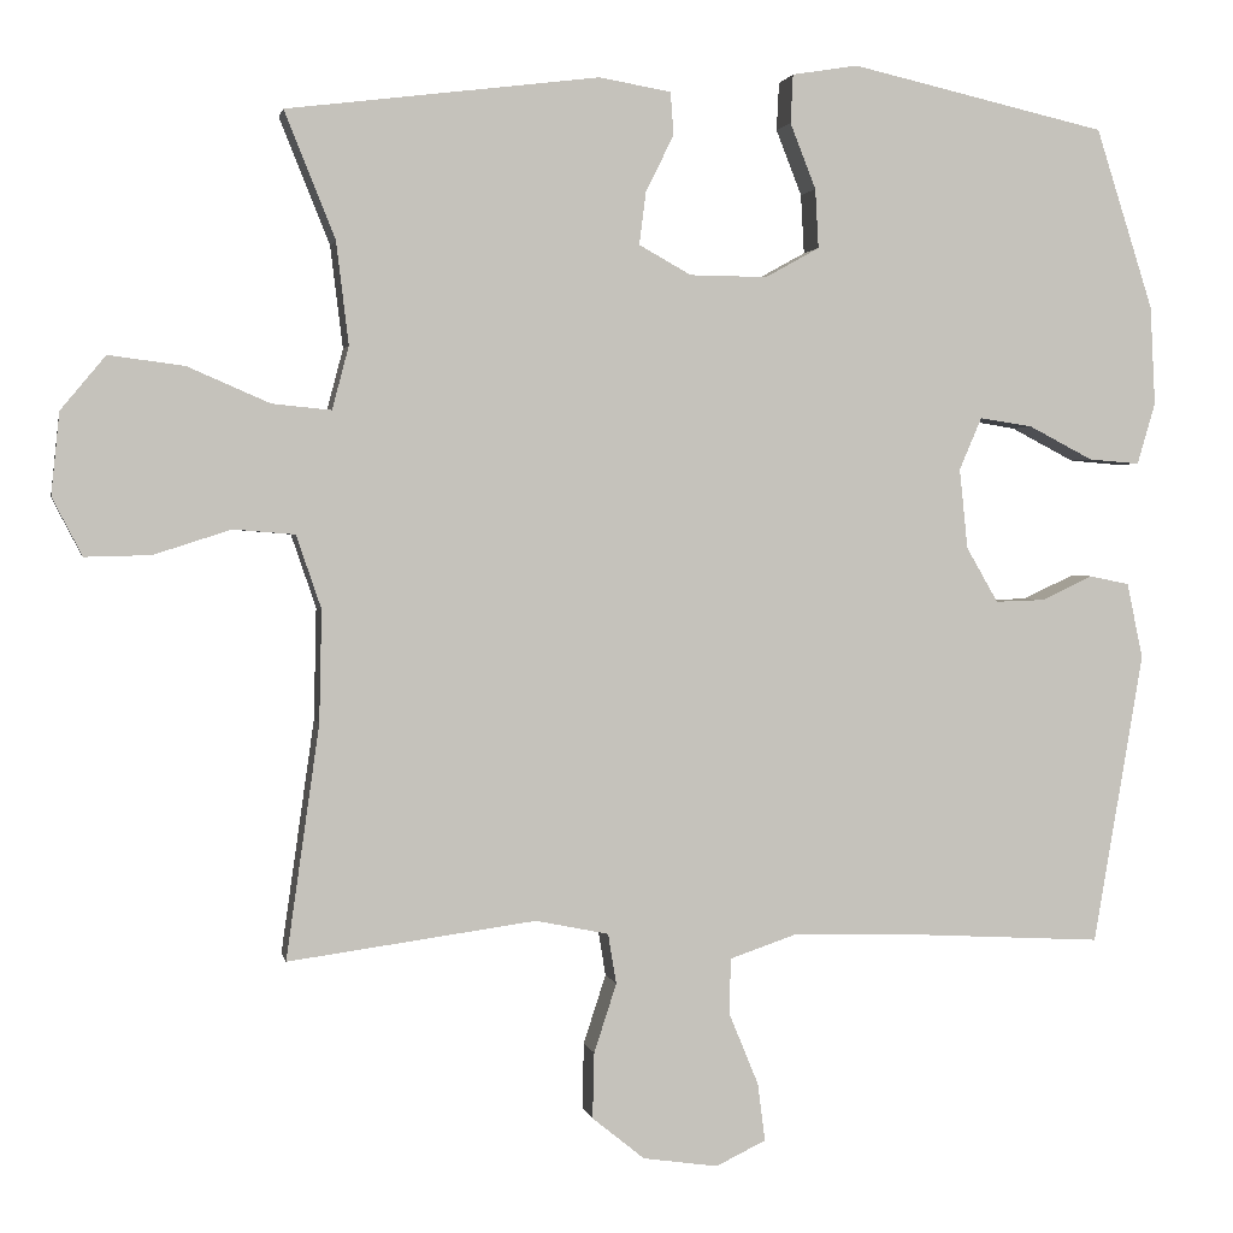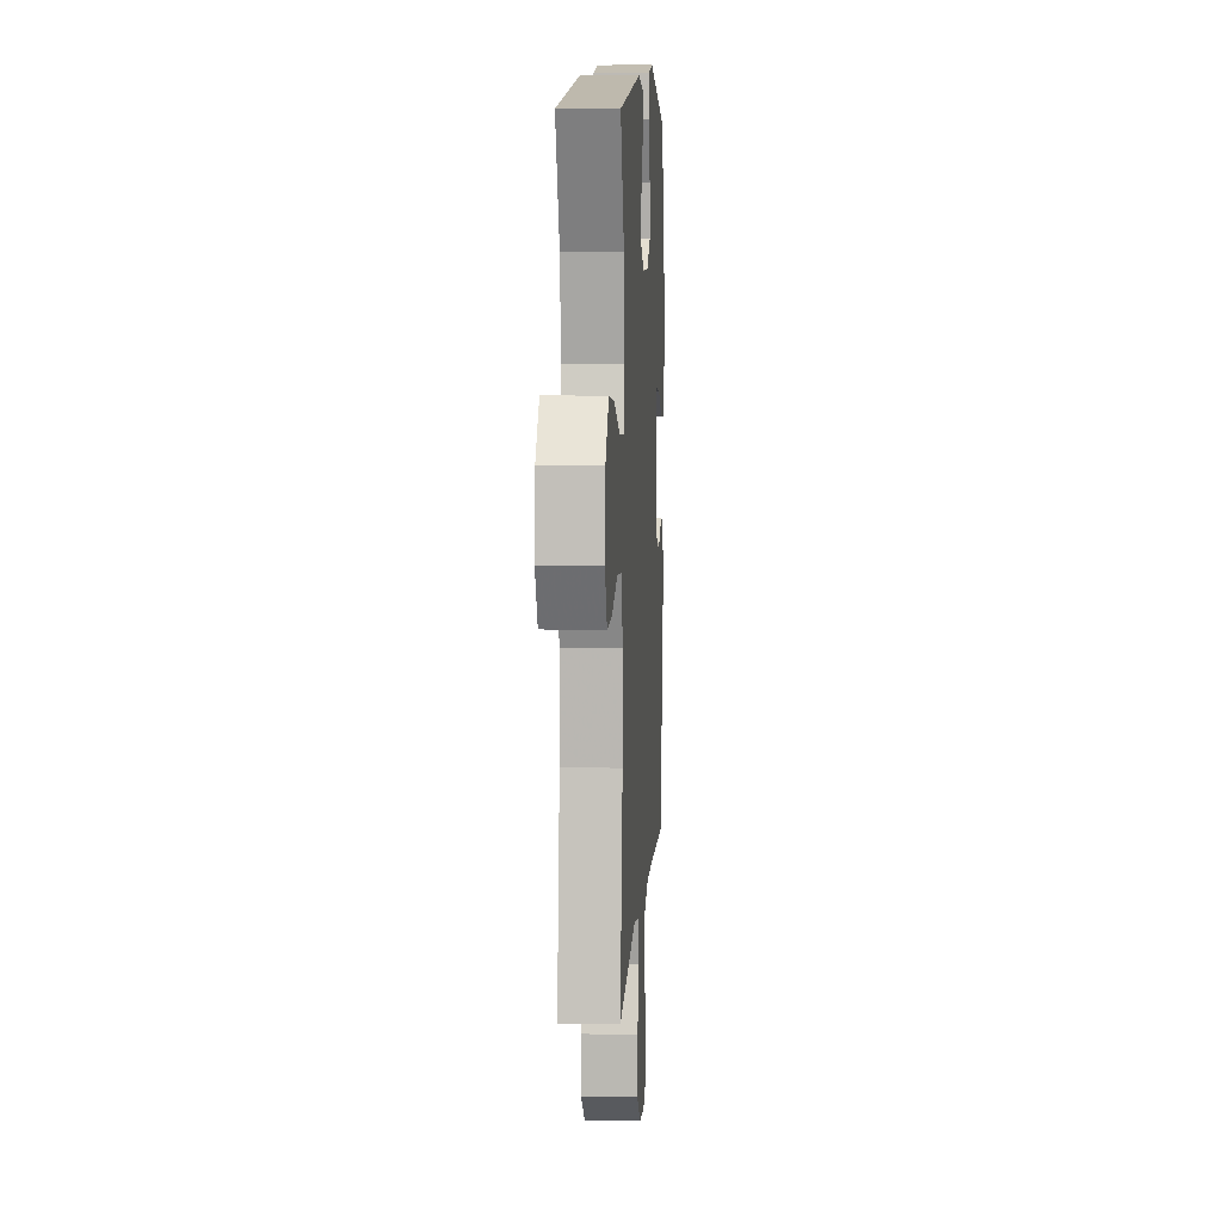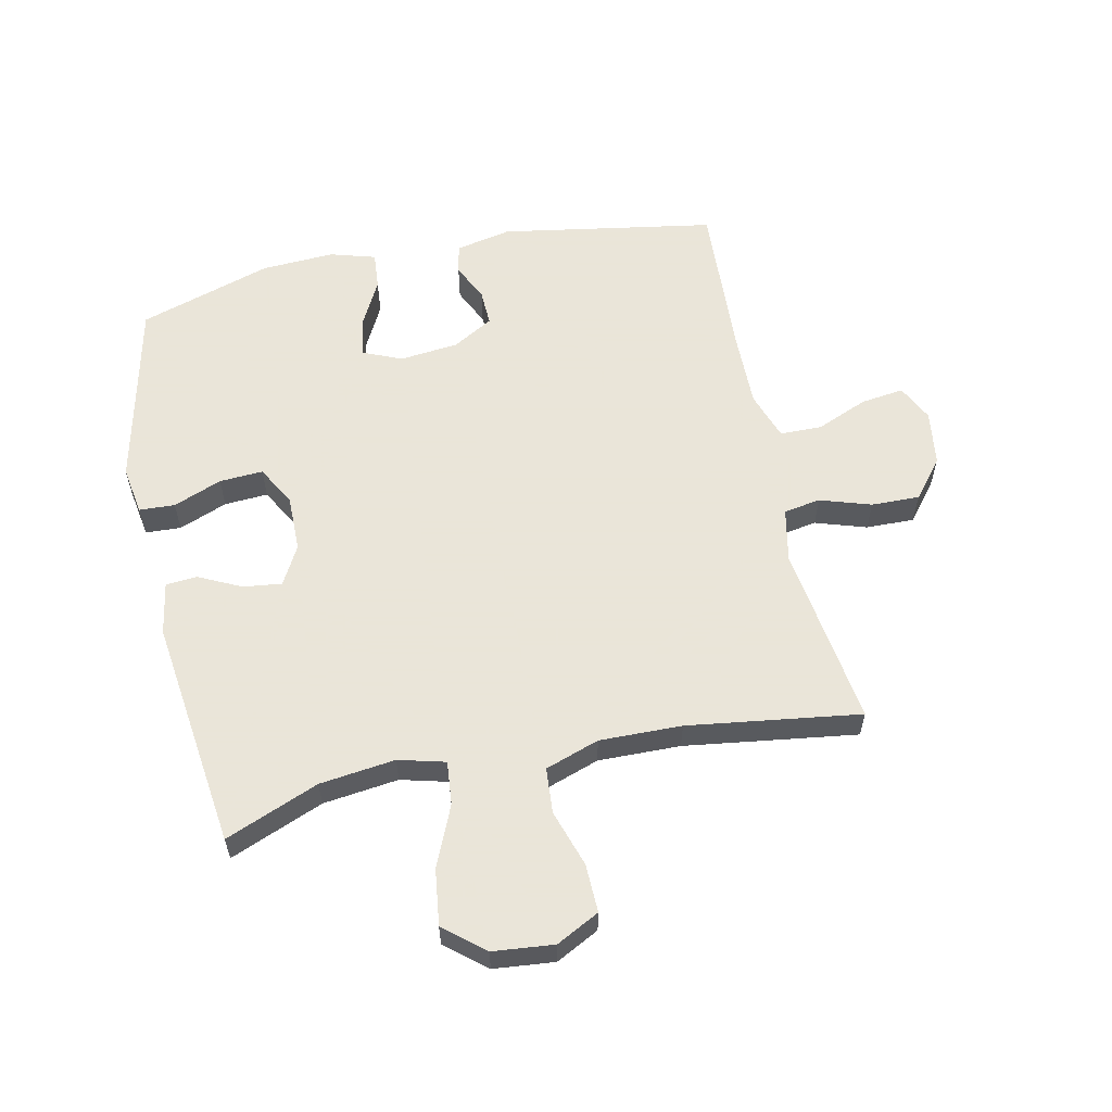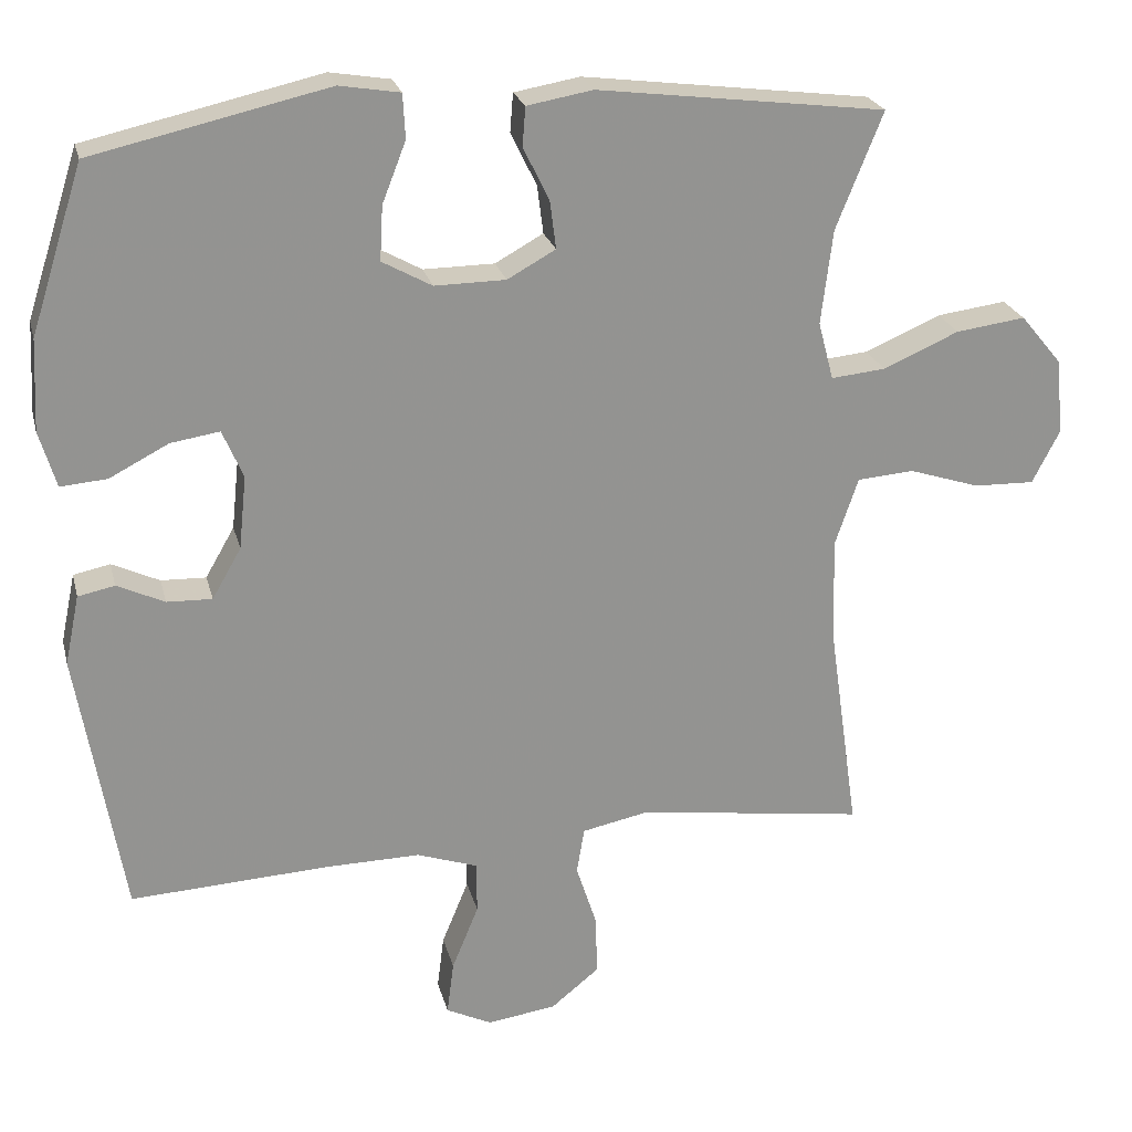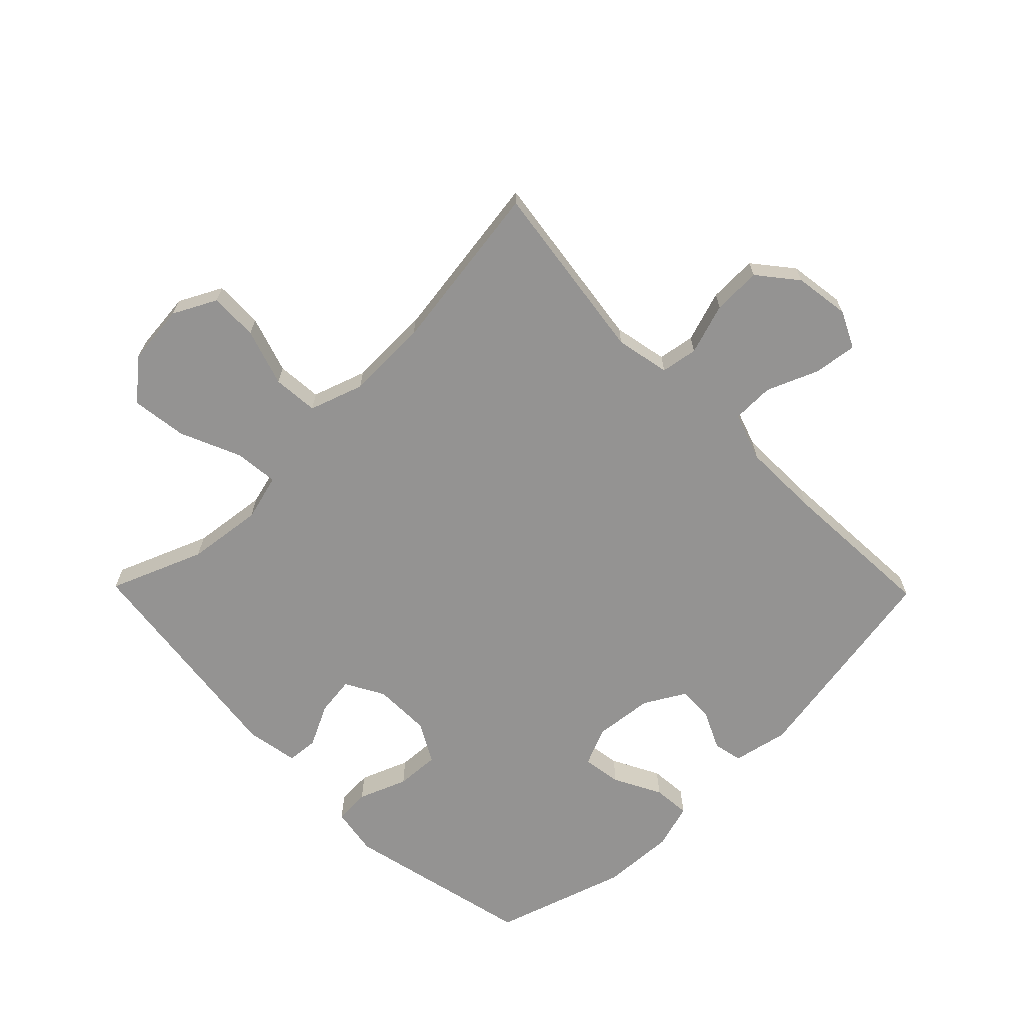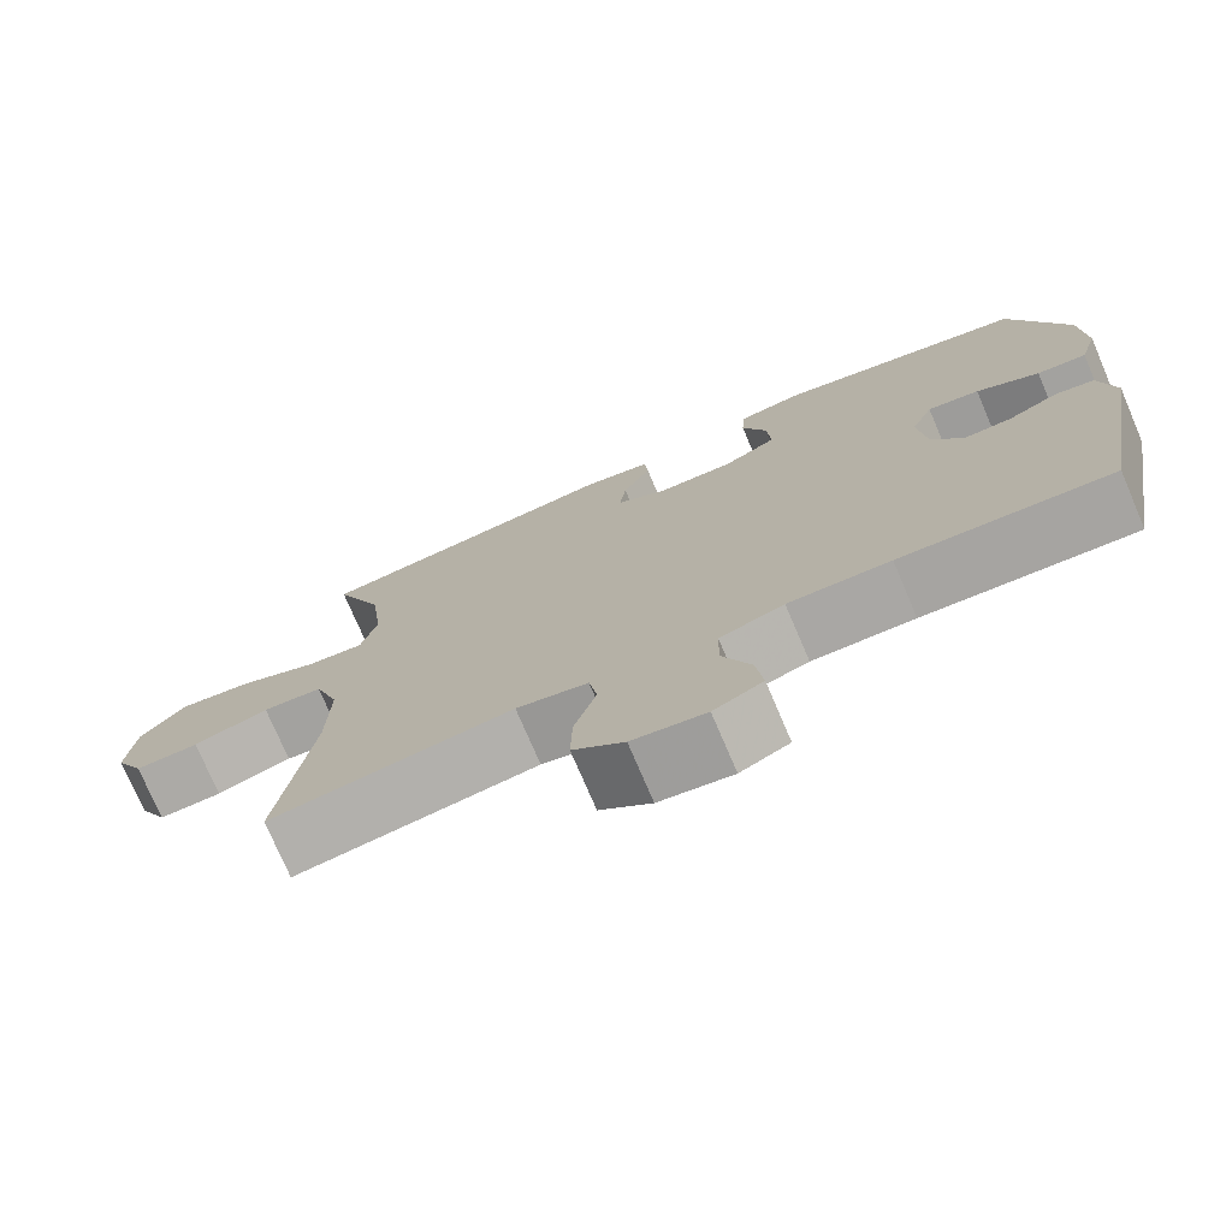
<metadata>
{"format":"obj","ext":"obj","renderer":"f3d","projection":"perspective","resolution":1024,"background":"white","views":[{"elev":1.7,"azim":169.1,"up":"+Z"},{"elev":8.3,"azim":93.5,"up":"+Z"},{"elev":58.6,"azim":77.8,"up":"+Y"},{"elev":23.4,"azim":-13.5,"up":"+Z"},{"elev":-66.8,"azim":134.4,"up":"+Y"},{"elev":-75.2,"azim":-156.9,"up":"+Z"}]}
</metadata>
<code>
v 0.5 0.07 0.5
v 0.439 0.07 0.348
v 0.424 0.07 0.225
v 0.444 0.07 0.149
v 0.515 0.07 0.156
v 0.614 0.07 0.199
v 0.705 0.07 0.211
v 0.759 0.07 0.146
v 0.769 0.07 0.047
v 0.733 0.07 -0.023
v 0.654 0.07 -0.021
v 0.561 0.07 0.009
v 0.487 0.07 0.003
v 0.457 0.07 -0.085
v 0.46 0.07 -0.219
v 0.5 0.07 -0.5
v 0.202 0.07 -0.459
v 0.114 0.07 -0.477
v 0.104 0.07 -0.537
v 0.131 0.07 -0.62
v 0.133 0.07 -0.699
v 0.07 0.07 -0.75
v -0.02 0.07 -0.763
v -0.08 0.07 -0.734
v -0.071 0.07 -0.664
v -0.036 0.07 -0.579
v -0.037 0.07 -0.511
v -0.116 0.07 -0.484
v -0.241 0.07 -0.486
v -0.5 0.07 -0.5
v -0.56 0.07 -0.15
v -0.541 0.07 -0.059
v -0.493 0.07 -0.049
v -0.431 0.07 -0.078
v -0.372 0.07 -0.08
v -0.334 0.07 -0.014
v -0.324 0.07 0.082
v -0.351 0.07 0.145
v -0.415 0.07 0.135
v -0.492 0.07 0.095
v -0.553 0.07 0.09
v -0.575 0.07 0.164
v -0.569 0.07 0.283
v -0.5 0.07 0.5
v -0.192 0.07 0.57
v -0.113 0.07 0.557
v -0.11 0.07 0.499
v -0.141 0.07 0.42
v -0.145 0.07 0.349
v -0.08 0.07 0.313
v 0.013 0.07 0.314
v 0.076 0.07 0.349
v 0.068 0.07 0.412
v 0.034 0.07 0.481
v 0.038 0.07 0.532
v 0.124 0.07 0.547
v 0.5 0 0.5
v 0.439 0 0.348
v 0.424 0 0.225
v 0.444 0 0.149
v 0.515 0 0.156
v 0.614 0 0.199
v 0.705 0 0.211
v 0.759 0 0.146
v 0.769 0 0.047
v 0.733 0 -0.023
v 0.654 0 -0.021
v 0.561 0 0.009
v 0.487 0 0.003
v 0.457 0 -0.085
v 0.46 0 -0.219
v 0.5 0 -0.5
v 0.202 0 -0.459
v 0.114 0 -0.477
v 0.104 0 -0.537
v 0.131 0 -0.62
v 0.133 0 -0.699
v 0.07 0 -0.75
v -0.02 0 -0.763
v -0.08 0 -0.734
v -0.071 0 -0.664
v -0.036 0 -0.579
v -0.037 0 -0.511
v -0.116 0 -0.484
v -0.241 0 -0.486
v -0.5 0 -0.5
v -0.56 0 -0.15
v -0.541 0 -0.059
v -0.493 0 -0.049
v -0.431 0 -0.078
v -0.372 0 -0.08
v -0.334 0 -0.014
v -0.324 0 0.082
v -0.351 0 0.145
v -0.415 0 0.135
v -0.492 0 0.095
v -0.553 0 0.09
v -0.575 0 0.164
v -0.569 0 0.283
v -0.5 0 0.5
v -0.192 0 0.57
v -0.113 0 0.557
v -0.11 0 0.499
v -0.141 0 0.42
v -0.145 0 0.349
v -0.08 0 0.313
v 0.013 0 0.314
v 0.076 0 0.349
v 0.068 0 0.412
v 0.034 0 0.481
v 0.038 0 0.532
v 0.124 0 0.547
f 53 54 55 56
f 52 53 56 1
f 51 52 1 2
f 45 46 47 48
f 45 48 49
f 44 45 49
f 43 44 49 50
f 39 40 41 42
f 38 39 42 43
f 31 32 33 34
f 29 30 31 34
f 28 29 34 35
f 27 28 35 36
f 23 24 25 26
f 23 26 27
f 22 23 27
f 19 20 21 22
f 19 22 27
f 18 19 27 36
f 15 16 17
f 14 15 17 18
f 13 14 18 36
f 9 10 11 12
f 5 6 7 8
f 4 5 8 9
f 51 2 3
f 51 3 4
f 38 43 50 51
f 37 38 51 4
f 12 13 36 37
f 4 9 12 37
f 112 111 110 109
f 57 112 109 108
f 58 57 108 107
f 104 103 102 101
f 105 104 101
f 105 101 100
f 106 105 100 99
f 98 97 96 95
f 99 98 95 94
f 90 89 88 87
f 90 87 86 85
f 91 90 85 84
f 92 91 84 83
f 82 81 80 79
f 83 82 79
f 83 79 78
f 78 77 76 75
f 83 78 75
f 92 83 75 74
f 73 72 71
f 74 73 71 70
f 92 74 70 69
f 68 67 66 65
f 64 63 62 61
f 65 64 61 60
f 59 58 107
f 60 59 107
f 107 106 99 94
f 60 107 94 93
f 93 92 69 68
f 93 68 65 60
f 1 57 58 2
f 2 58 59 3
f 3 59 60 4
f 4 60 61 5
f 5 61 62 6
f 6 62 63 7
f 7 63 64 8
f 8 64 65 9
f 9 65 66 10
f 10 66 67 11
f 11 67 68 12
f 12 68 69 13
f 13 69 70 14
f 14 70 71 15
f 15 71 72 16
f 16 72 73 17
f 17 73 74 18
f 18 74 75 19
f 19 75 76 20
f 20 76 77 21
f 21 77 78 22
f 22 78 79 23
f 23 79 80 24
f 24 80 81 25
f 25 81 82 26
f 26 82 83 27
f 27 83 84 28
f 28 84 85 29
f 29 85 86 30
f 30 86 87 31
f 31 87 88 32
f 32 88 89 33
f 33 89 90 34
f 34 90 91 35
f 35 91 92 36
f 36 92 93 37
f 37 93 94 38
f 38 94 95 39
f 39 95 96 40
f 40 96 97 41
f 41 97 98 42
f 42 98 99 43
f 43 99 100 44
f 44 100 101 45
f 45 101 102 46
f 46 102 103 47
f 47 103 104 48
f 48 104 105 49
f 49 105 106 50
f 50 106 107 51
f 51 107 108 52
f 52 108 109 53
f 53 109 110 54
f 54 110 111 55
f 55 111 112 56
f 56 112 57 1

</code>
